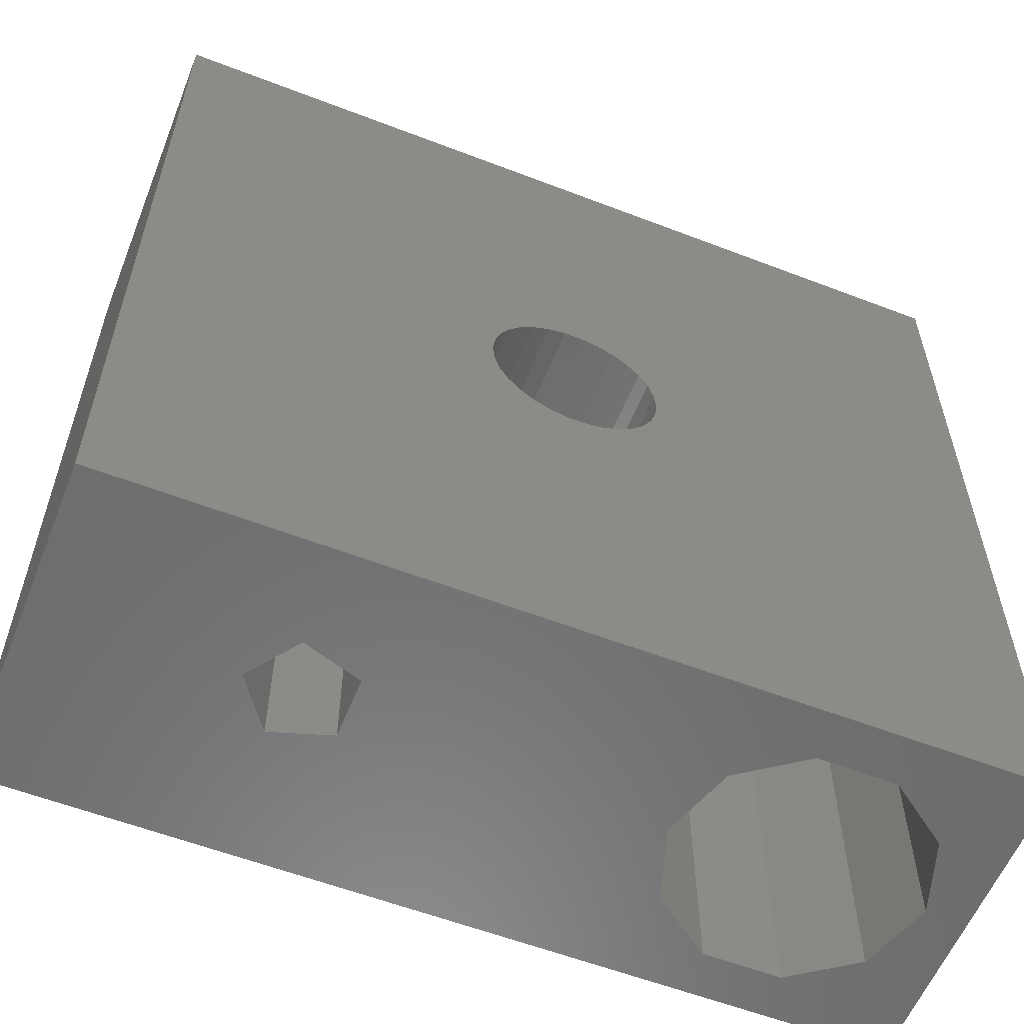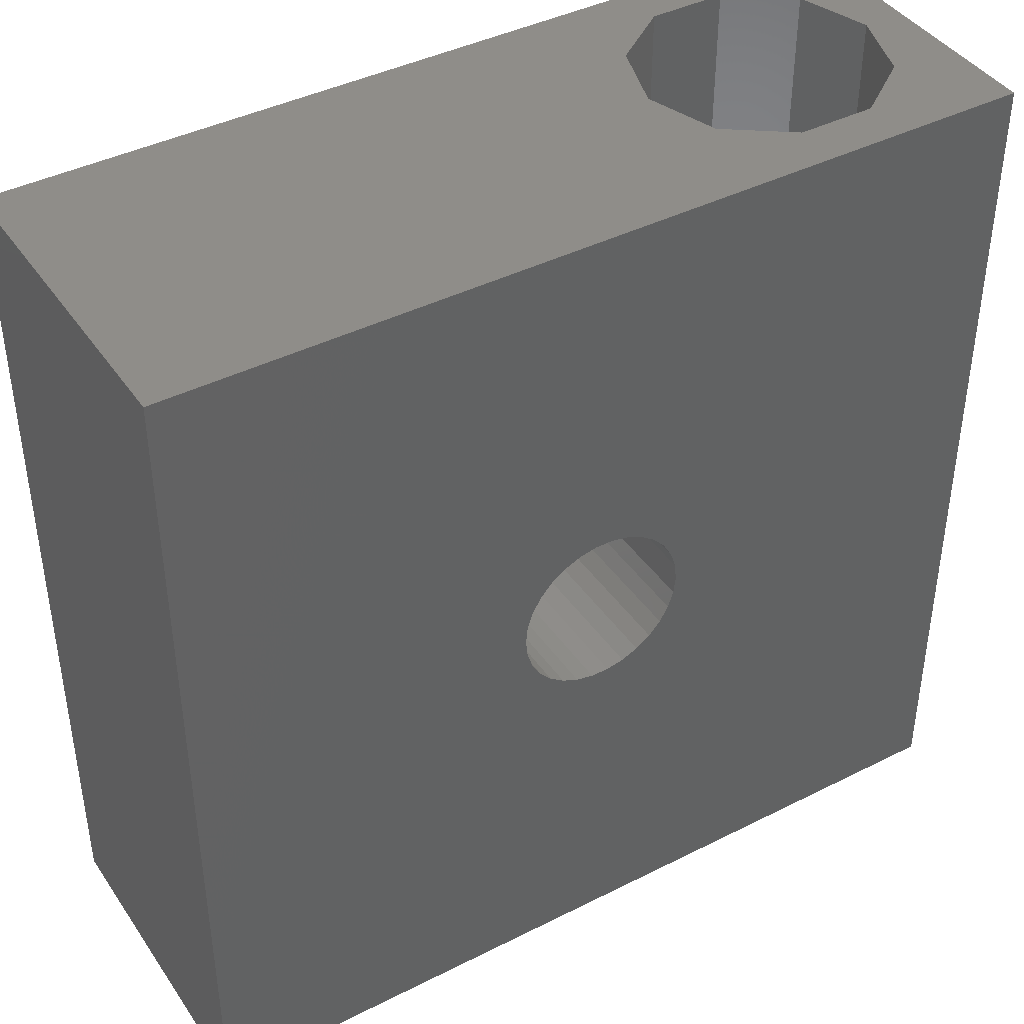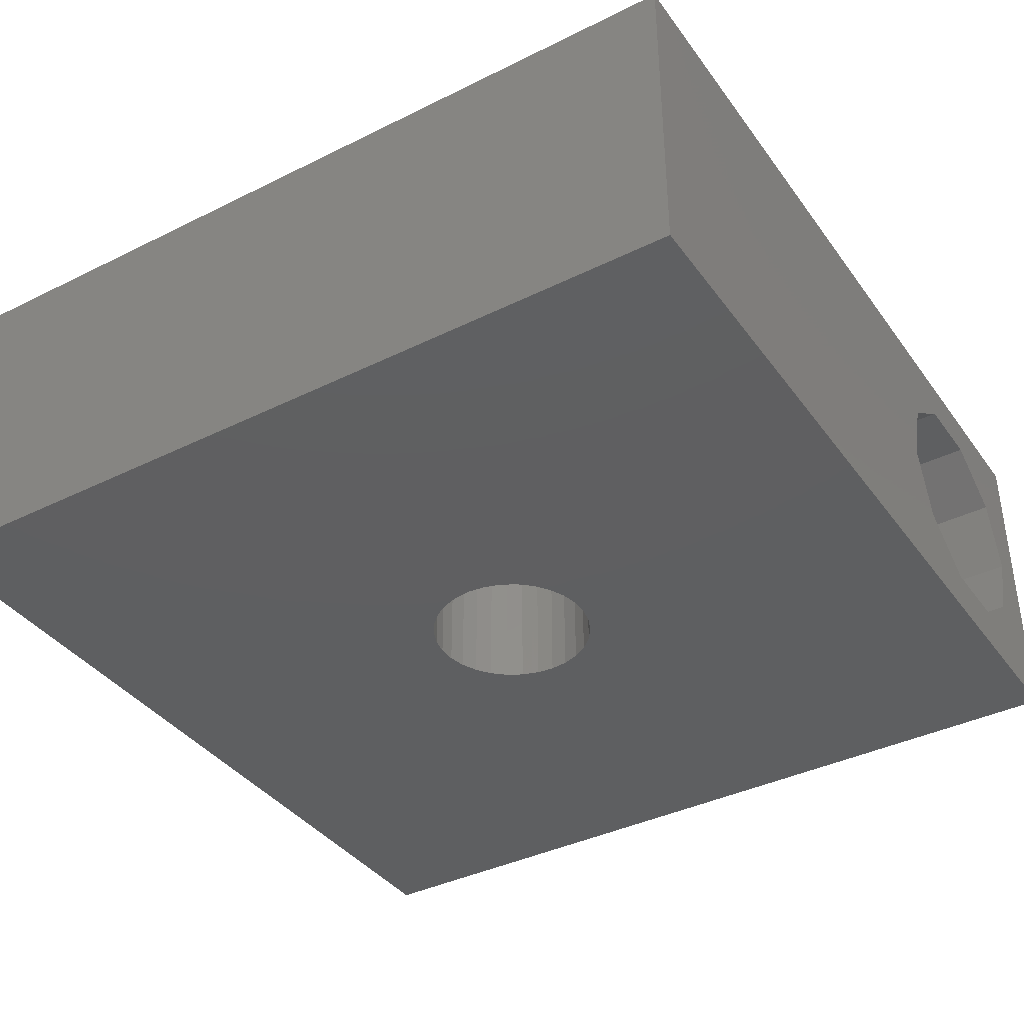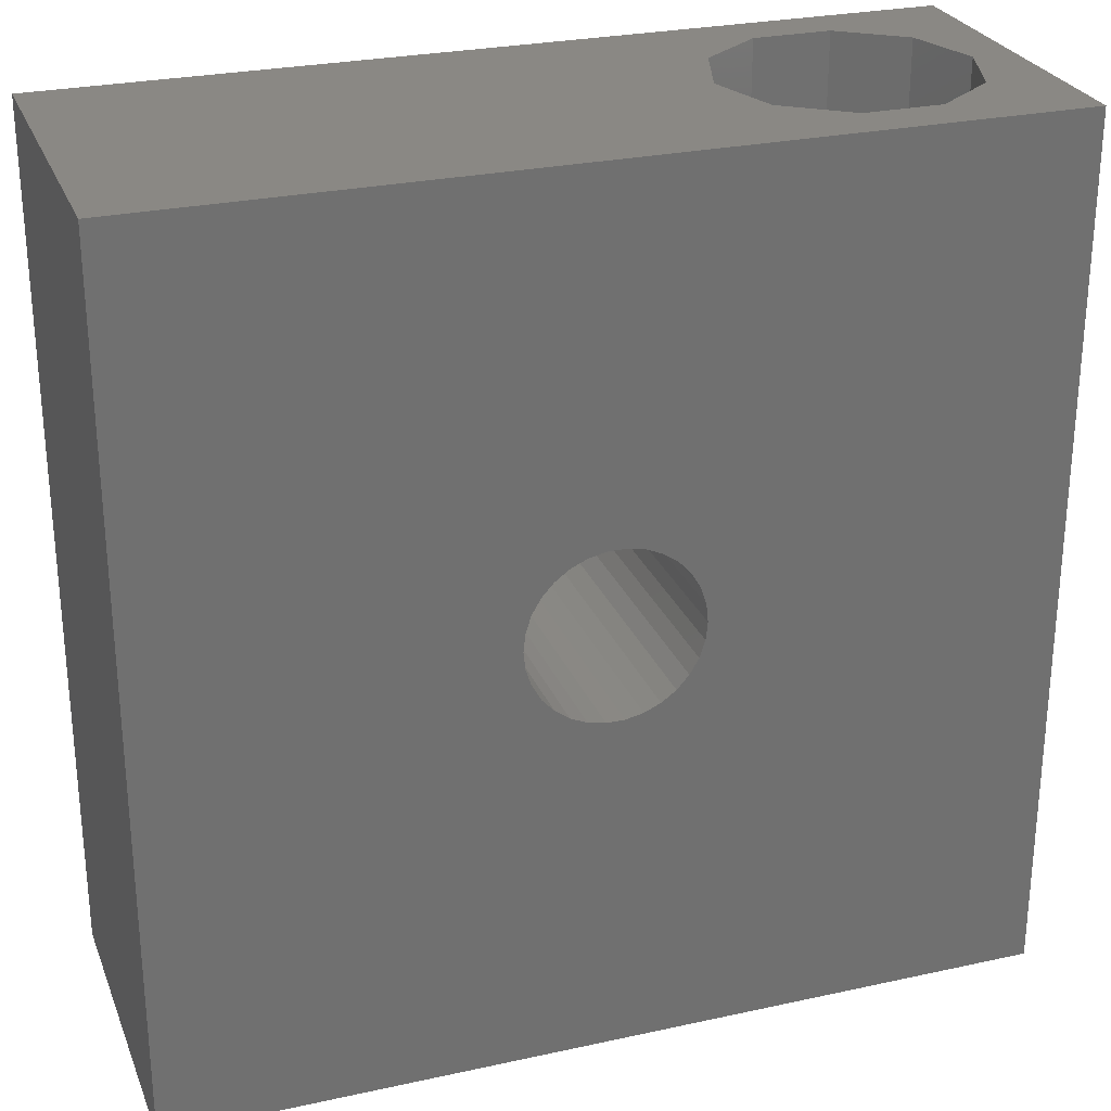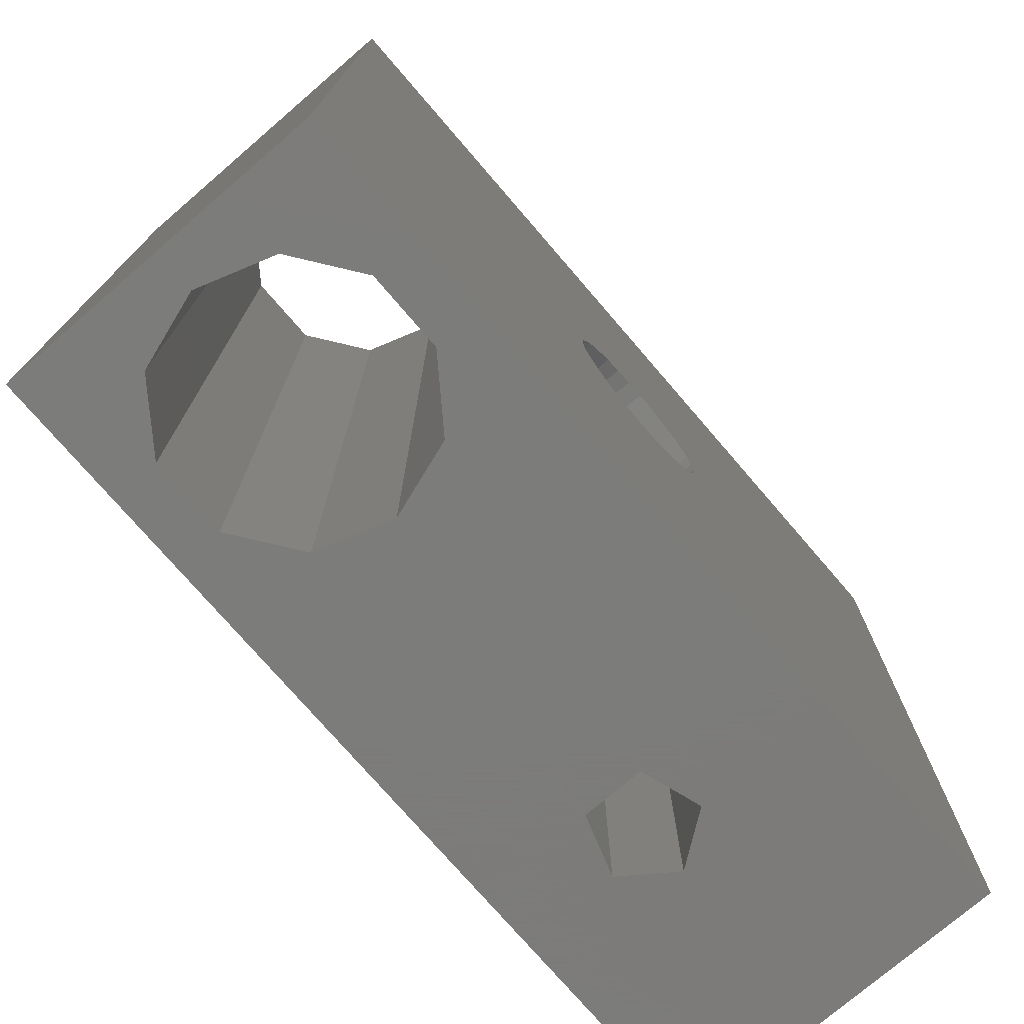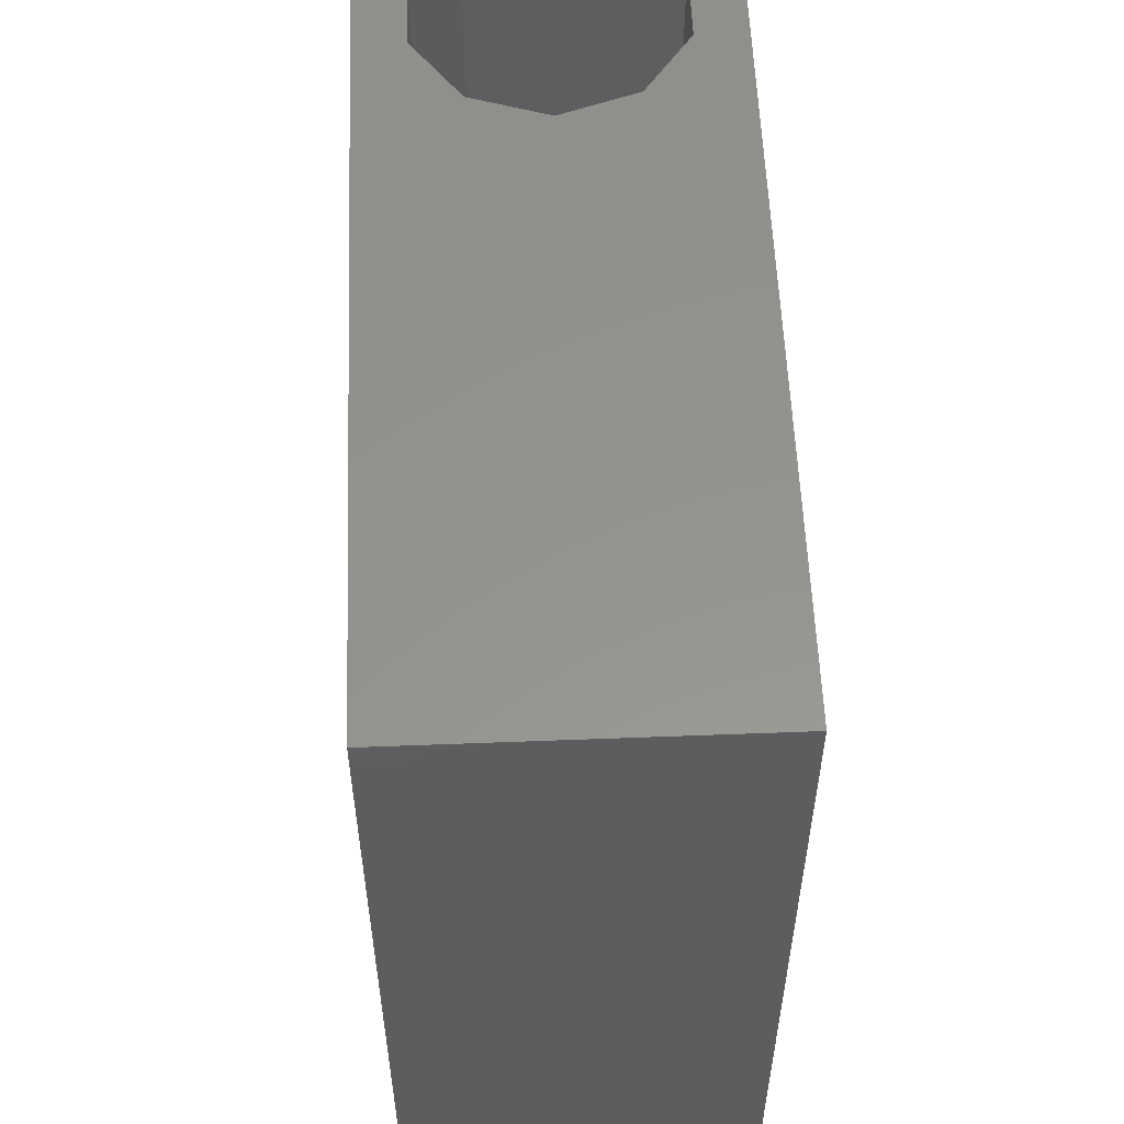
<metadata>
{"format":"stl","ext":"stl","renderer":"f3d","projection":"perspective","resolution":1024,"background":"white","views":[{"elev":-58.2,"azim":158.3,"up":"+Y"},{"elev":41.6,"azim":148.6,"up":"+Y"},{"elev":-38.4,"azim":122.0,"up":"+Z"},{"elev":27.0,"azim":161.2,"up":"+Y"},{"elev":-75.2,"azim":-49.3,"up":"+Y"},{"elev":56.5,"azim":87.7,"up":"+Y"}]}
</metadata>
<code>
# stl→obj: 98 verts, 200 faces
v 0 0 0
v 0 0 8
v 0 21 0
v 0 21 8
v 4.927 0 1.147
v 21 0 0
v 15.64 0 2.311
v 14.24 0 2.765
v 1 0 4
v 1.573 0 2.237
v 1.573 0 5.763
v 3.073 0 6.853
v 6.427 0 2.237
v 21 0 8
v 14.24 0 4.235
v 4.927 0 6.853
v 6.427 0 5.763
v 7 0 4
v 16.5 0 3.5
v 3.073 0 1.147
v 15.64 0 4.689
v 11.88 12.04 0
v 21 21 0
v 8.433 10.5 0
v 8.478 10.07 0
v 8.612 9.659 0
v 8.828 9.285 0
v 9.117 8.964 0
v 9.467 8.71 0
v 10.28 8.444 0
v 9.861 8.534 0
v 10.72 8.444 0
v 11.14 8.534 0
v 12.17 9.285 0
v 11.88 8.964 0
v 11.53 8.71 0
v 8.612 11.34 0
v 8.828 11.71 0
v 9.117 12.04 0
v 9.467 12.29 0
v 12.39 9.659 0
v 12.52 10.07 0
v 9.861 12.47 0
v 12.57 10.5 0
v 10.28 12.56 0
v 12.52 10.93 0
v 10.72 12.56 0
v 12.39 11.34 0
v 11.14 12.47 0
v 12.17 11.71 0
v 11.53 12.29 0
v 8.478 10.93 0
v 4.927 21 6.853
v 21 21 8
v 1 21 4
v 1.573 21 2.237
v 3.073 21 1.147
v 4.927 21 1.147
v 7 21 4
v 6.427 21 2.237
v 6.427 21 5.763
v 1.573 21 5.763
v 3.073 21 6.853
v 10.28 8.444 8
v 8.478 10.07 8
v 10.72 8.444 8
v 8.433 10.5 8
v 11.14 8.534 8
v 8.478 10.93 8
v 8.612 11.34 8
v 8.828 11.71 8
v 11.88 8.964 8
v 11.53 8.71 8
v 9.117 12.04 8
v 12.17 9.285 8
v 9.467 12.29 8
v 9.861 12.47 8
v 10.28 12.56 8
v 12.52 10.07 8
v 12.39 9.659 8
v 10.72 12.56 8
v 12.57 10.5 8
v 11.14 12.47 8
v 12.52 10.93 8
v 11.53 12.29 8
v 12.39 11.34 8
v 11.88 12.04 8
v 12.17 11.71 8
v 9.861 8.534 8
v 9.467 8.71 8
v 9.117 8.964 8
v 8.828 9.285 8
v 8.612 9.659 8
v 15.64 19 2.311
v 14.24 19 2.765
v 14.24 19 4.235
v 16.5 19 3.5
v 15.64 19 4.689
f 1 2 3
f 3 2 4
f 5 1 6
f 7 8 6
f 9 1 10
f 11 12 2
f 2 1 9
f 13 5 6
f 14 2 12
f 8 15 16
f 14 12 16
f 8 17 6
f 18 13 6
f 19 7 6
f 20 1 5
f 10 1 20
f 16 17 8
f 14 16 15
f 14 21 6
f 14 15 21
f 21 19 6
f 9 11 2
f 17 18 6
f 22 3 23
f 1 3 24
f 1 24 25
f 1 25 26
f 1 26 27
f 1 27 28
f 1 28 6
f 28 29 6
f 30 6 31
f 32 6 30
f 33 6 32
f 34 6 35
f 33 36 6
f 37 3 38
f 36 35 6
f 38 3 39
f 6 34 23
f 39 3 40
f 34 41 23
f 41 42 23
f 40 3 43
f 42 44 23
f 43 3 45
f 44 46 23
f 45 3 47
f 46 48 23
f 47 3 49
f 48 50 23
f 51 3 22
f 50 22 23
f 49 3 51
f 52 3 37
f 24 3 52
f 31 6 29
f 53 4 54
f 3 4 55
f 3 55 56
f 3 56 57
f 3 57 23
f 57 58 23
f 59 23 60
f 61 23 59
f 62 4 63
f 23 61 54
f 61 53 54
f 63 4 53
f 55 4 62
f 60 23 58
f 64 2 14
f 4 2 65
f 66 64 14
f 4 65 67
f 68 66 14
f 4 67 69
f 4 69 70
f 4 70 71
f 72 73 14
f 54 4 74
f 75 72 14
f 54 74 76
f 73 68 14
f 54 76 77
f 54 77 78
f 79 80 14
f 54 78 81
f 82 79 14
f 54 81 83
f 84 82 14
f 54 83 85
f 86 84 14
f 54 85 87
f 54 88 14
f 54 87 88
f 88 86 14
f 80 75 14
f 89 2 64
f 90 2 89
f 91 2 90
f 92 2 91
f 93 2 92
f 65 2 93
f 71 74 4
f 14 6 23
f 54 14 23
f 20 57 56
f 10 20 56
f 10 56 55
f 9 10 55
f 5 58 57
f 20 5 57
f 13 60 58
f 5 13 58
f 59 60 18
f 18 60 13
f 59 18 61
f 61 18 17
f 61 17 53
f 53 17 16
f 53 16 63
f 63 16 12
f 63 12 62
f 62 12 11
f 55 62 11
f 9 55 11
f 7 94 95
f 8 7 95
f 95 96 15
f 8 95 15
f 97 94 19
f 19 94 7
f 97 19 98
f 98 19 21
f 98 21 96
f 96 21 15
f 52 69 67
f 24 52 67
f 67 65 25
f 24 67 25
f 37 70 69
f 52 37 69
f 38 71 70
f 37 38 70
f 39 74 71
f 38 39 71
f 40 76 74
f 39 40 74
f 43 77 76
f 40 43 76
f 45 78 77
f 43 45 77
f 47 81 78
f 45 47 78
f 49 83 81
f 47 49 81
f 51 85 83
f 49 51 83
f 22 87 85
f 51 22 85
f 88 87 50
f 50 87 22
f 86 88 48
f 48 88 50
f 84 86 46
f 46 86 48
f 82 84 44
f 44 84 46
f 82 44 79
f 79 44 42
f 79 42 80
f 80 42 41
f 80 41 75
f 75 41 34
f 75 34 72
f 72 34 35
f 72 35 73
f 73 35 36
f 73 36 68
f 68 36 33
f 68 33 66
f 66 33 32
f 66 32 64
f 64 32 30
f 64 30 89
f 89 30 31
f 89 31 90
f 90 31 29
f 90 29 91
f 91 29 28
f 92 91 28
f 27 92 28
f 93 92 27
f 26 93 27
f 65 93 26
f 25 65 26
f 95 94 97
f 96 95 98
f 98 95 97

</code>
